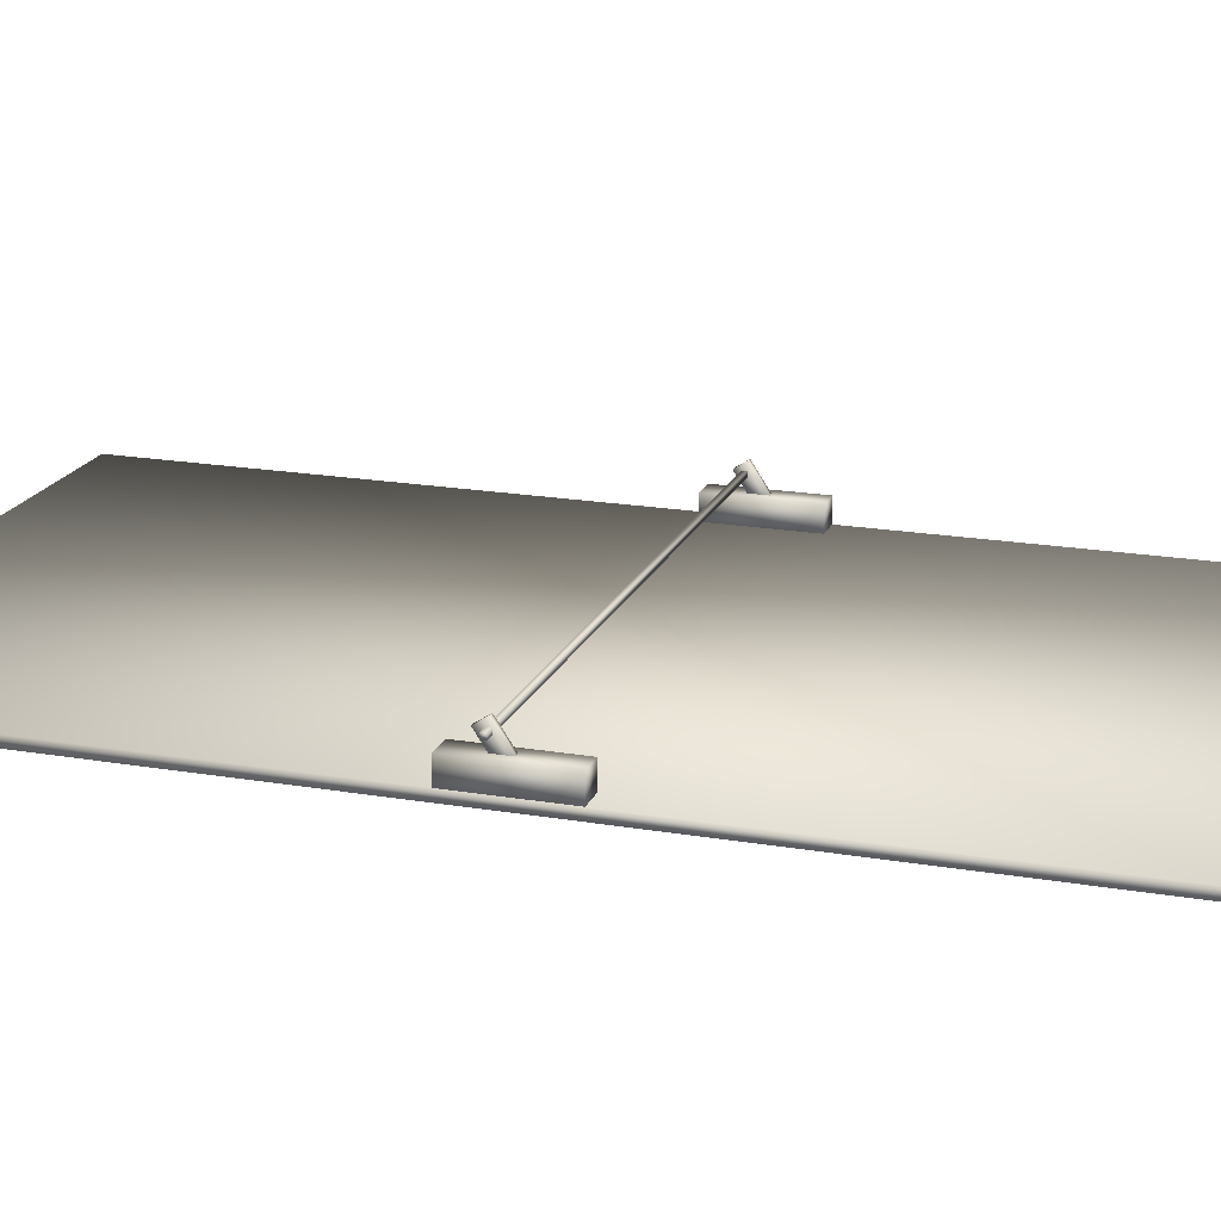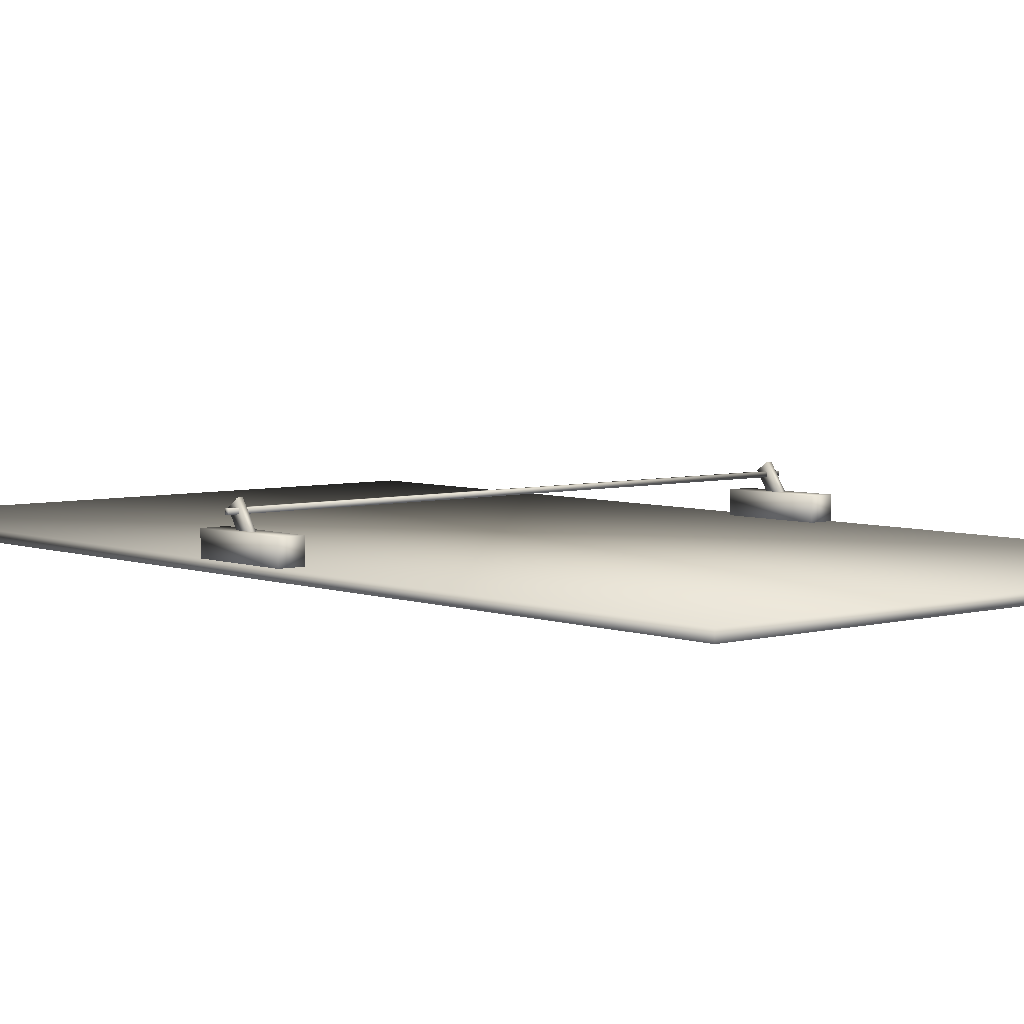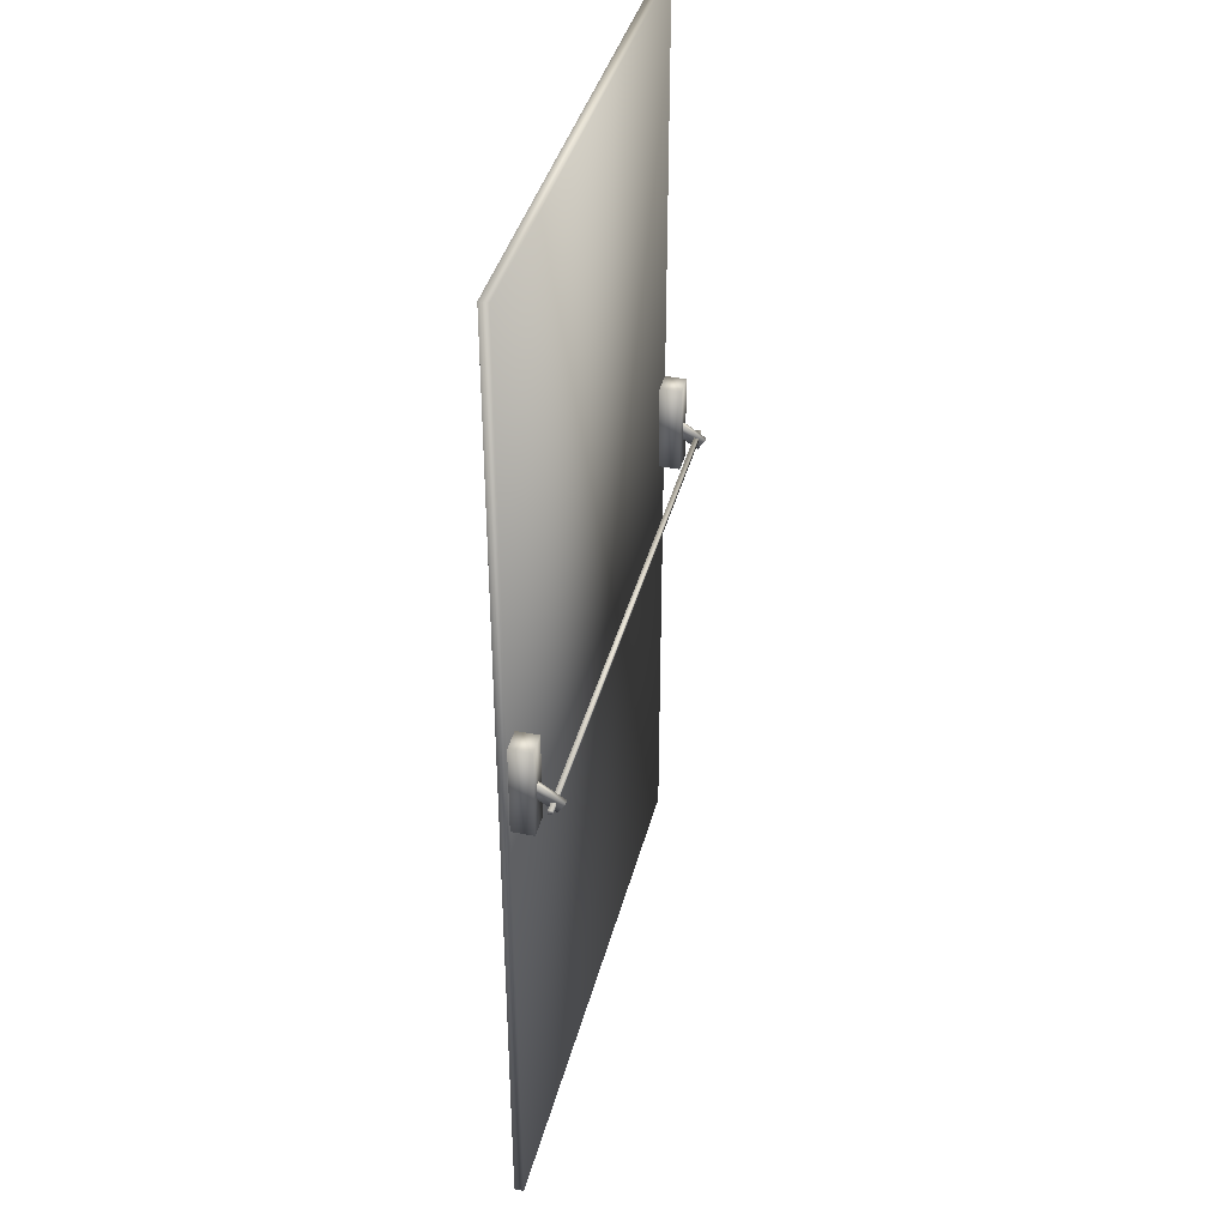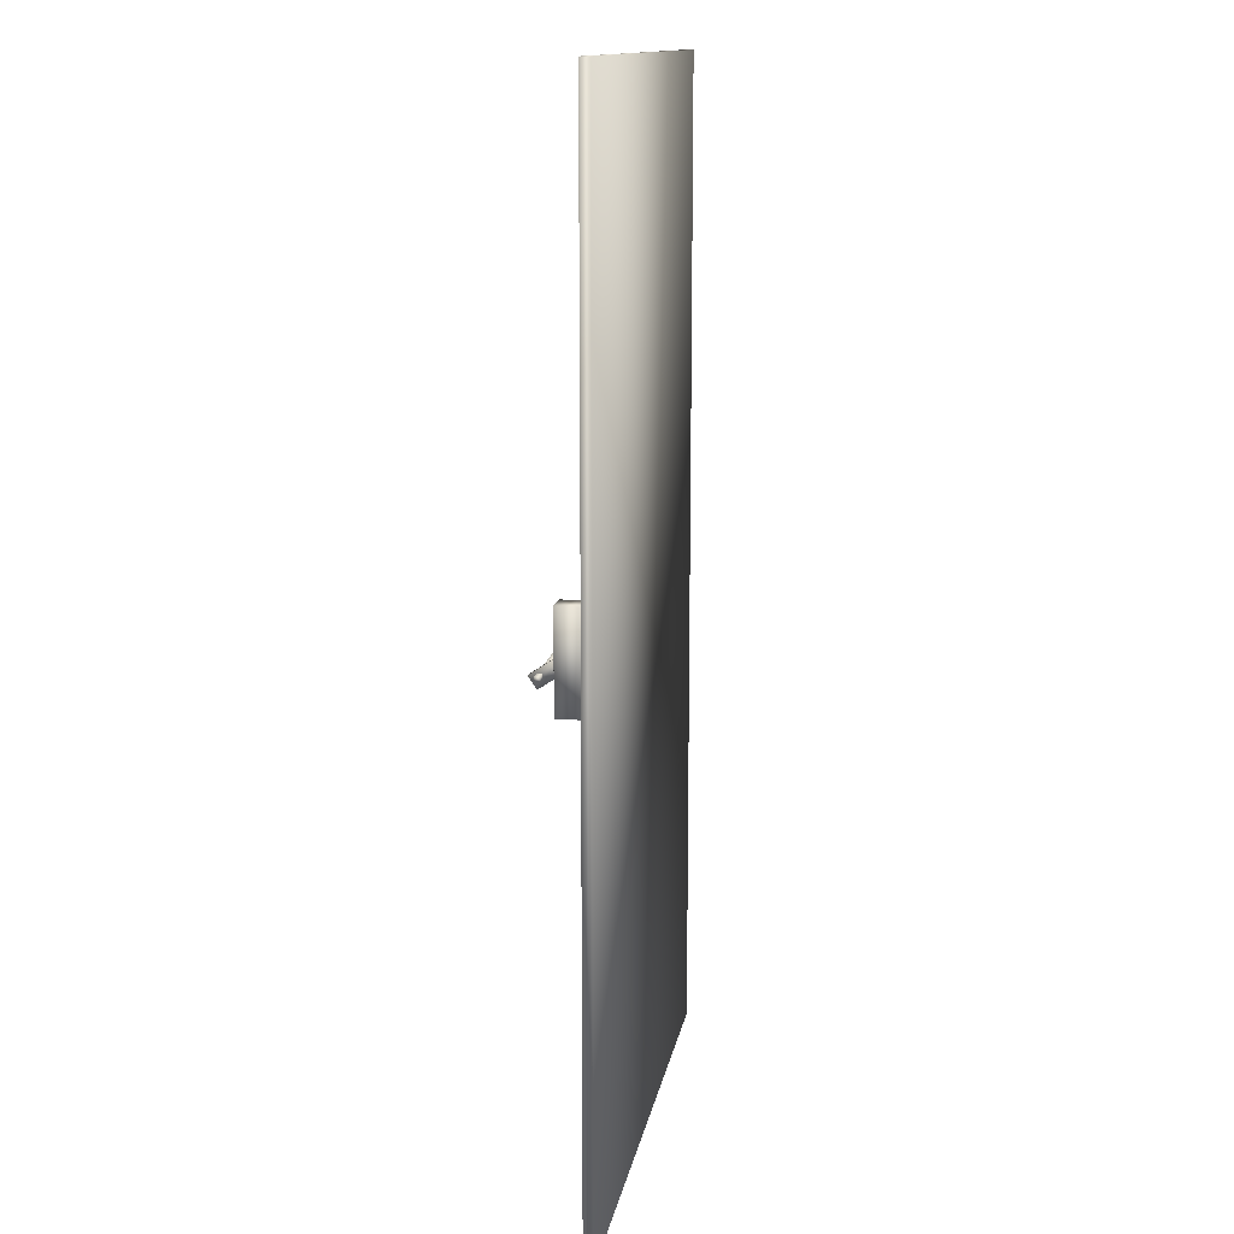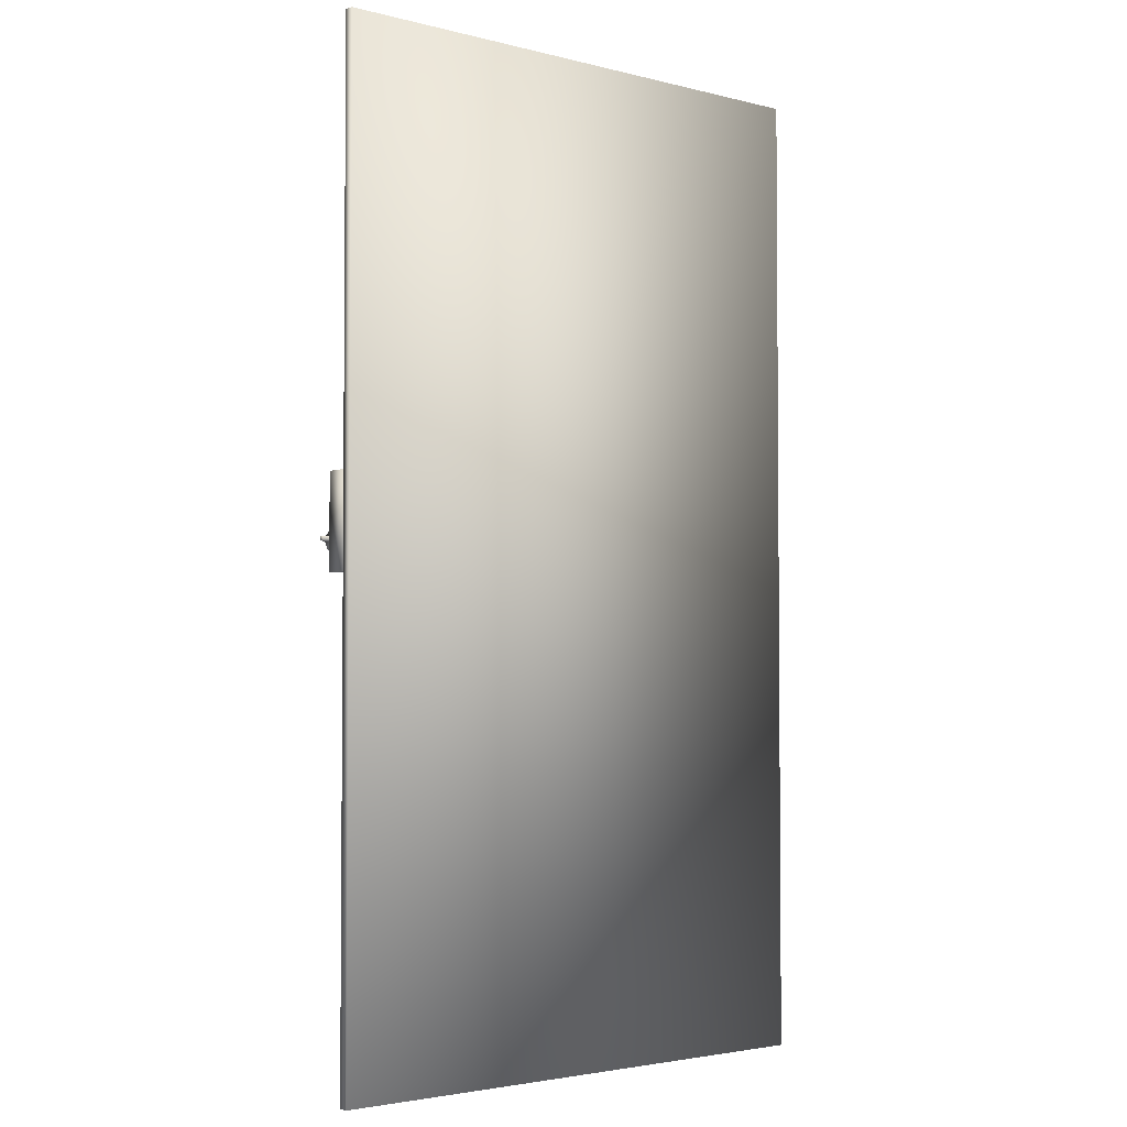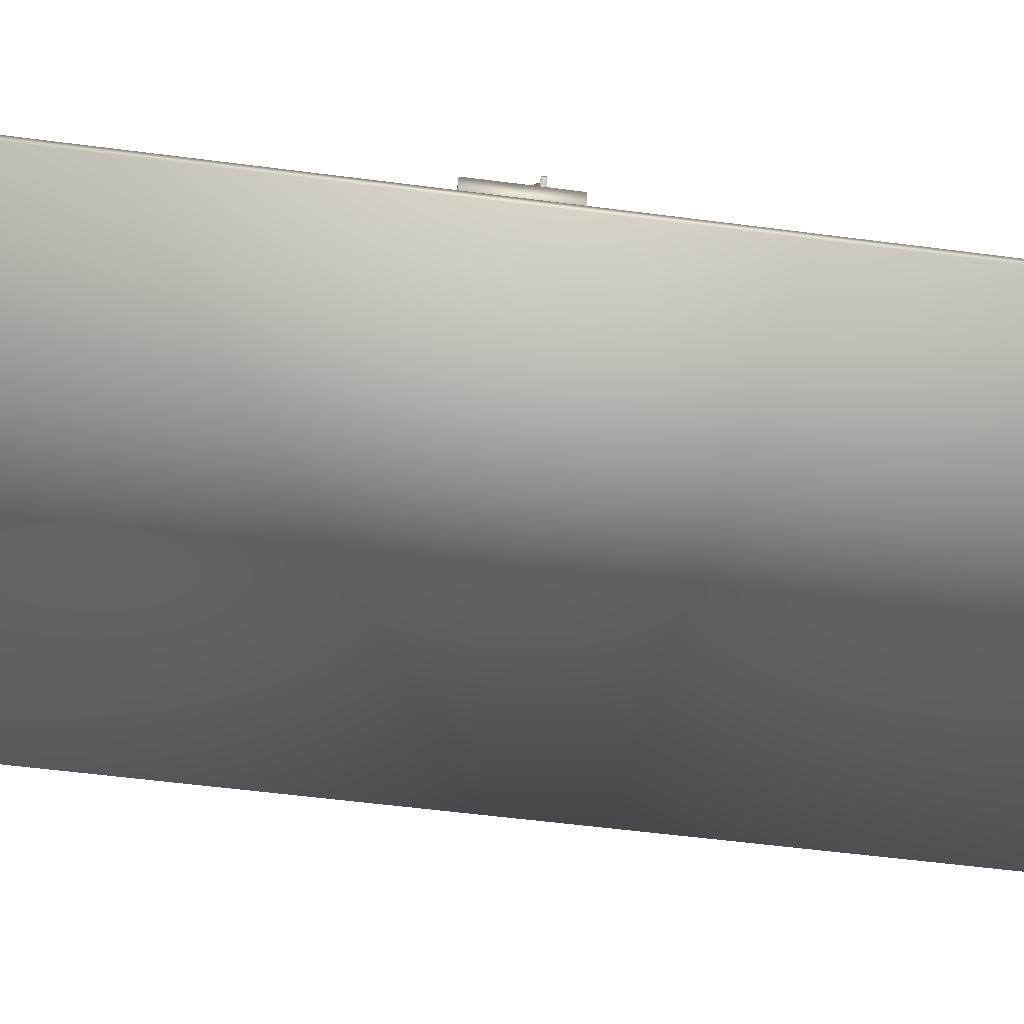
<metadata>
{"format":"obj","ext":"obj","renderer":"f3d","projection":"perspective","resolution":1024,"background":"white","views":[{"elev":19.1,"azim":108.0,"up":"+Z"},{"elev":5.0,"azim":139.0,"up":"+Z"},{"elev":39.5,"azim":-75.8,"up":"+Y"},{"elev":13.6,"azim":99.7,"up":"+Y"},{"elev":-3.1,"azim":139.4,"up":"+Y"},{"elev":-56.6,"azim":-97.7,"up":"+Z"}]}
</metadata>
<code>
v 0.03425 0.5055 0.07032
v 0.03425 0.5274 0.03716
v 0.03425 0.5385 0.04447
v 0.03425 0.5165 0.07764
v 0.03867 0.5055 0.07032
v 0.03867 0.5274 0.03716
v 0.03867 0.5385 0.04447
v 0.03867 0.5165 0.07764
v 0.04748 0.4842 0.03239
v 0.04748 0.4842 0.05449
v 0.04748 0.5725 0.05449
v 0.04748 0.5725 0.03239
v 0.02539 0.4842 0.03239
v 0.02539 0.4842 0.05449
v 0.02539 0.5725 0.05449
v 0.02539 0.5725 0.03239
v 0.025 0.5113 0.06547
v 0.5552 0.5113 0.06547
v 0.5552 0.5157 0.06547
v 0.025 0.5157 0.06547
v 0.025 0.5113 0.06989
v 0.5552 0.5113 0.06989
v 0.5552 0.5157 0.06989
v 0.025 0.5157 0.06989
v 0.5424 0.5032 0.06942
v 0.5424 0.5251 0.03625
v 0.5424 0.5362 0.04356
v 0.5424 0.5142 0.07673
v 0.5468 0.5032 0.06942
v 0.5468 0.5251 0.03625
v 0.5468 0.5362 0.04356
v 0.5468 0.5142 0.07673
v 0.5556 0.4833 0.0325
v 0.5556 0.4833 0.05459
v 0.5556 0.5717 0.05459
v 0.5556 0.5717 0.0325
v 0.5335 0.4833 0.0325
v 0.5335 0.4833 0.05459
v 0.5335 0.5717 0.05459
v 0.5335 0.5717 0.0325
v 0.02539 0.025 0.025
v 0.5556 0.025 0.025
v 0.5556 0.975 0.025
v 0.02539 0.975 0.025
v 0.02539 0.025 0.03384
v 0.5556 0.025 0.03384
v 0.5556 0.975 0.03384
v 0.02539 0.975 0.03384
f 1 4 2
f 2 4 3
f 1 6 5
f 1 2 6
f 1 5 4
f 4 5 8
f 4 8 7
f 4 7 3
f 2 7 6
f 2 3 7
f 6 8 5
f 6 7 8
f 9 12 10
f 10 12 11
f 9 14 13
f 9 10 14
f 9 13 12
f 12 13 16
f 12 16 15
f 12 15 11
f 10 15 14
f 10 11 15
f 14 16 13
f 14 15 16
f 17 20 18
f 18 20 19
f 17 22 21
f 17 18 22
f 17 21 20
f 20 21 24
f 20 24 23
f 20 23 19
f 18 23 22
f 18 19 23
f 22 24 21
f 22 23 24
f 25 28 26
f 26 28 27
f 25 30 29
f 25 26 30
f 25 29 28
f 28 29 32
f 28 32 31
f 28 31 27
f 26 31 30
f 26 27 31
f 30 32 29
f 30 31 32
f 33 36 34
f 34 36 35
f 33 38 37
f 33 34 38
f 33 37 36
f 36 37 40
f 36 40 39
f 36 39 35
f 34 39 38
f 34 35 39
f 38 40 37
f 38 39 40
f 41 44 42
f 42 44 43
f 41 46 45
f 41 42 46
f 41 45 44
f 44 45 48
f 44 48 47
f 44 47 43
f 42 47 46
f 42 43 47
f 46 48 45
f 46 47 48

</code>
